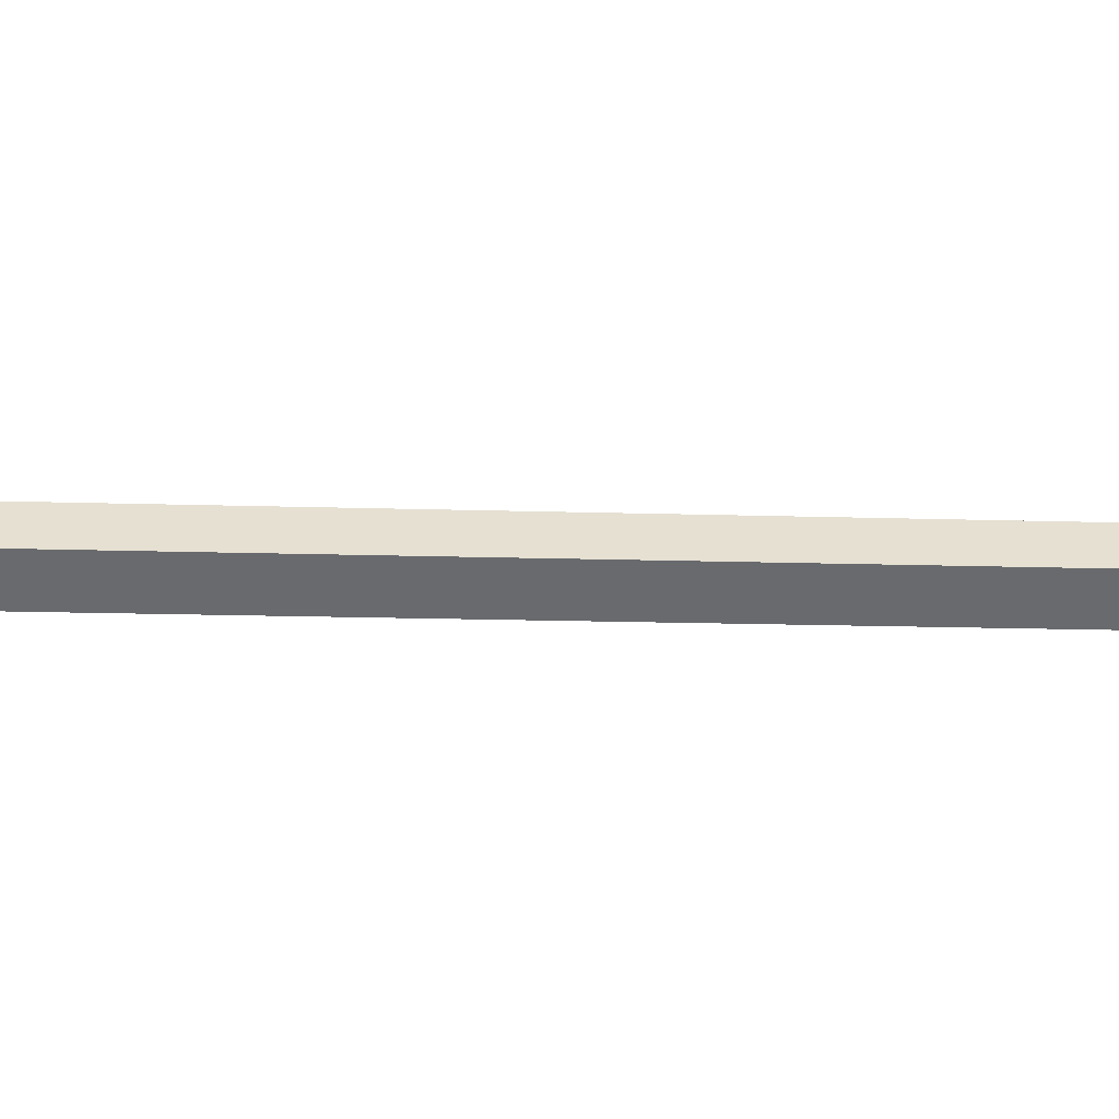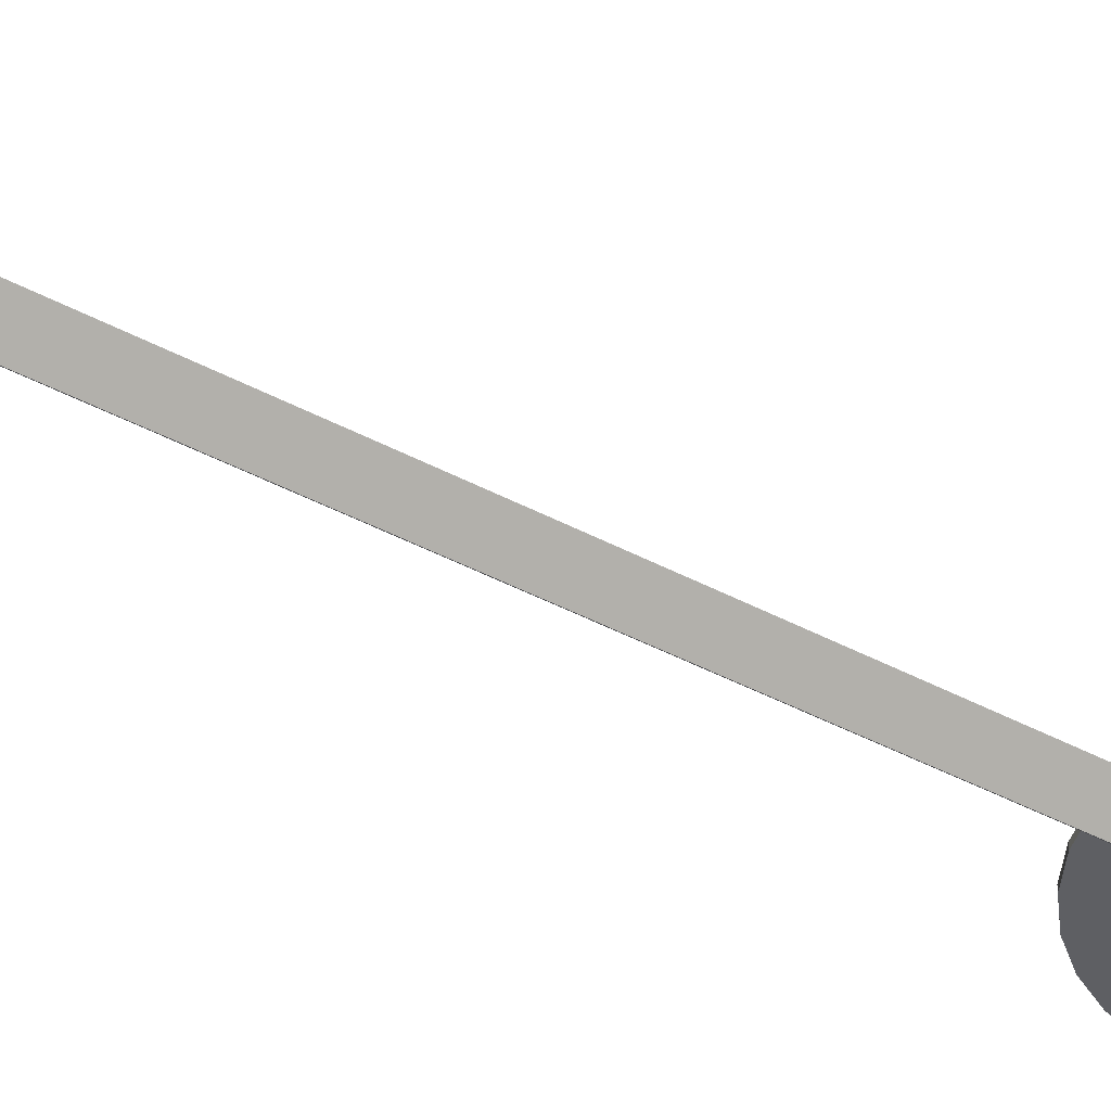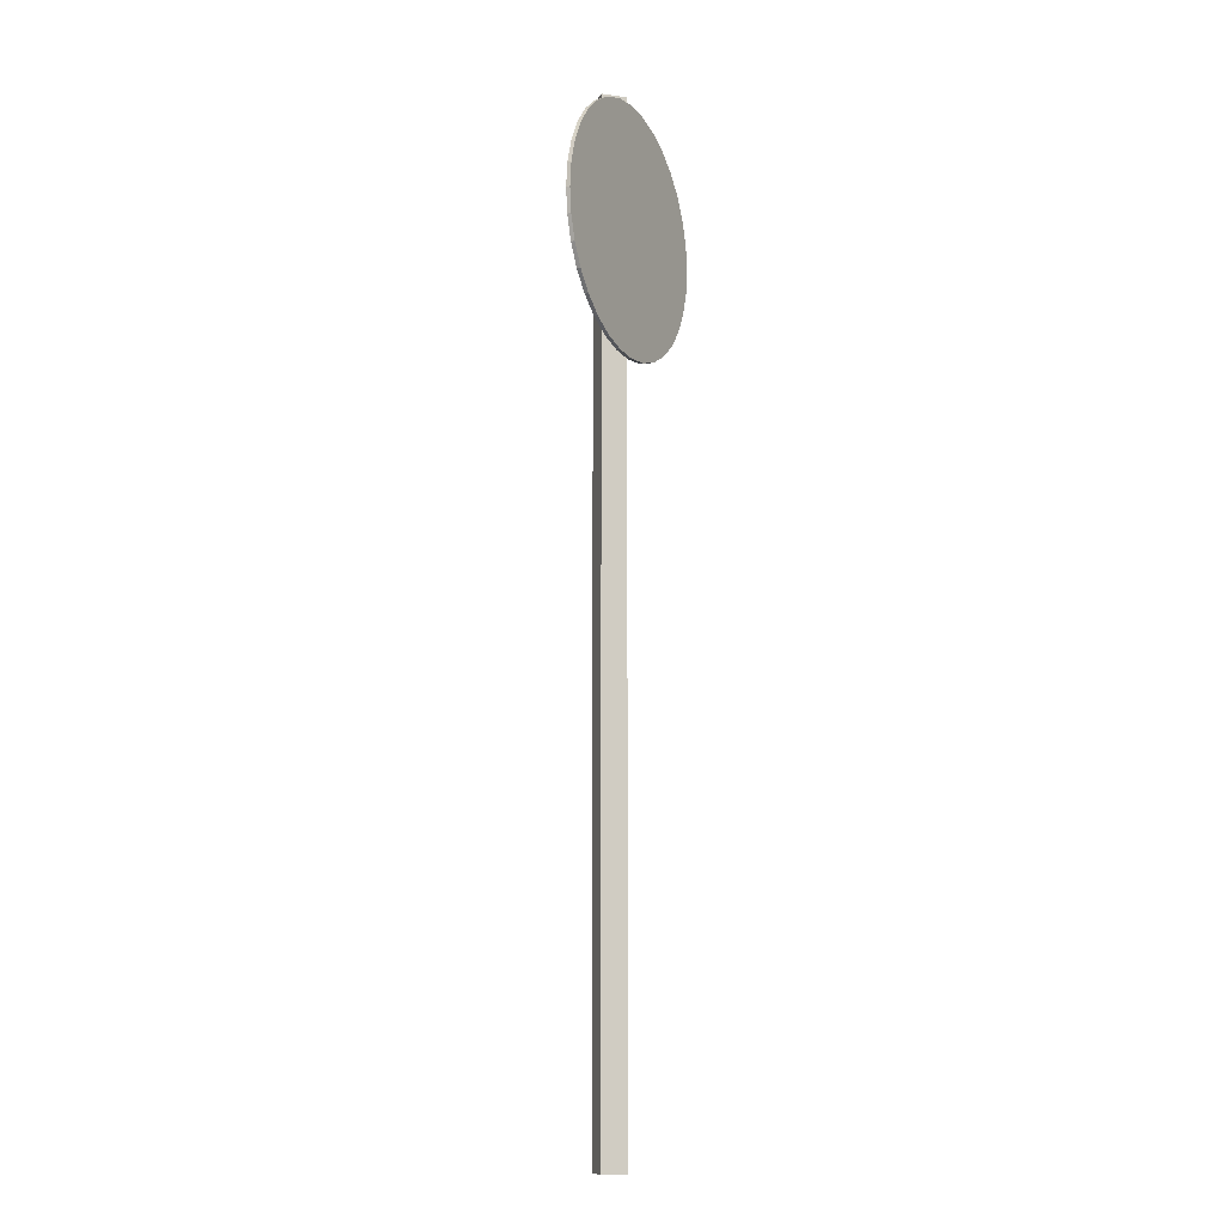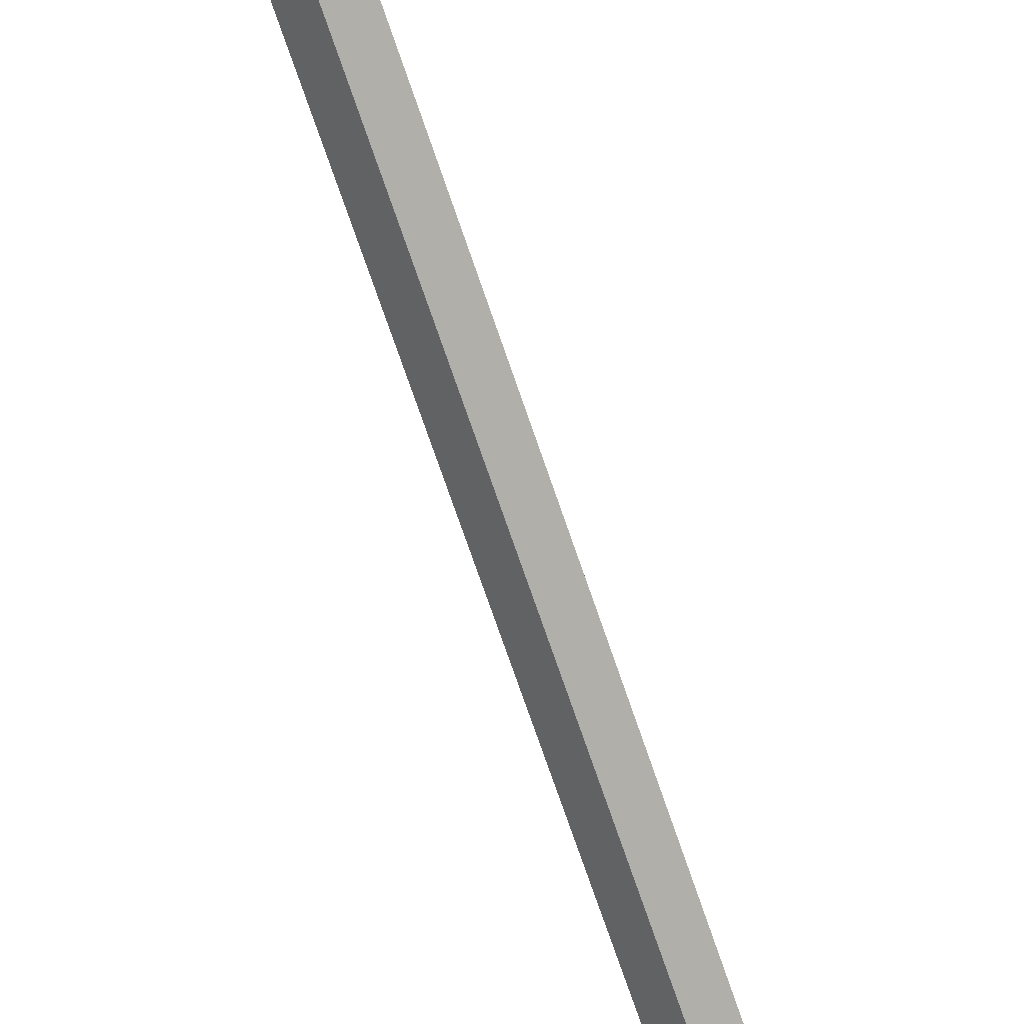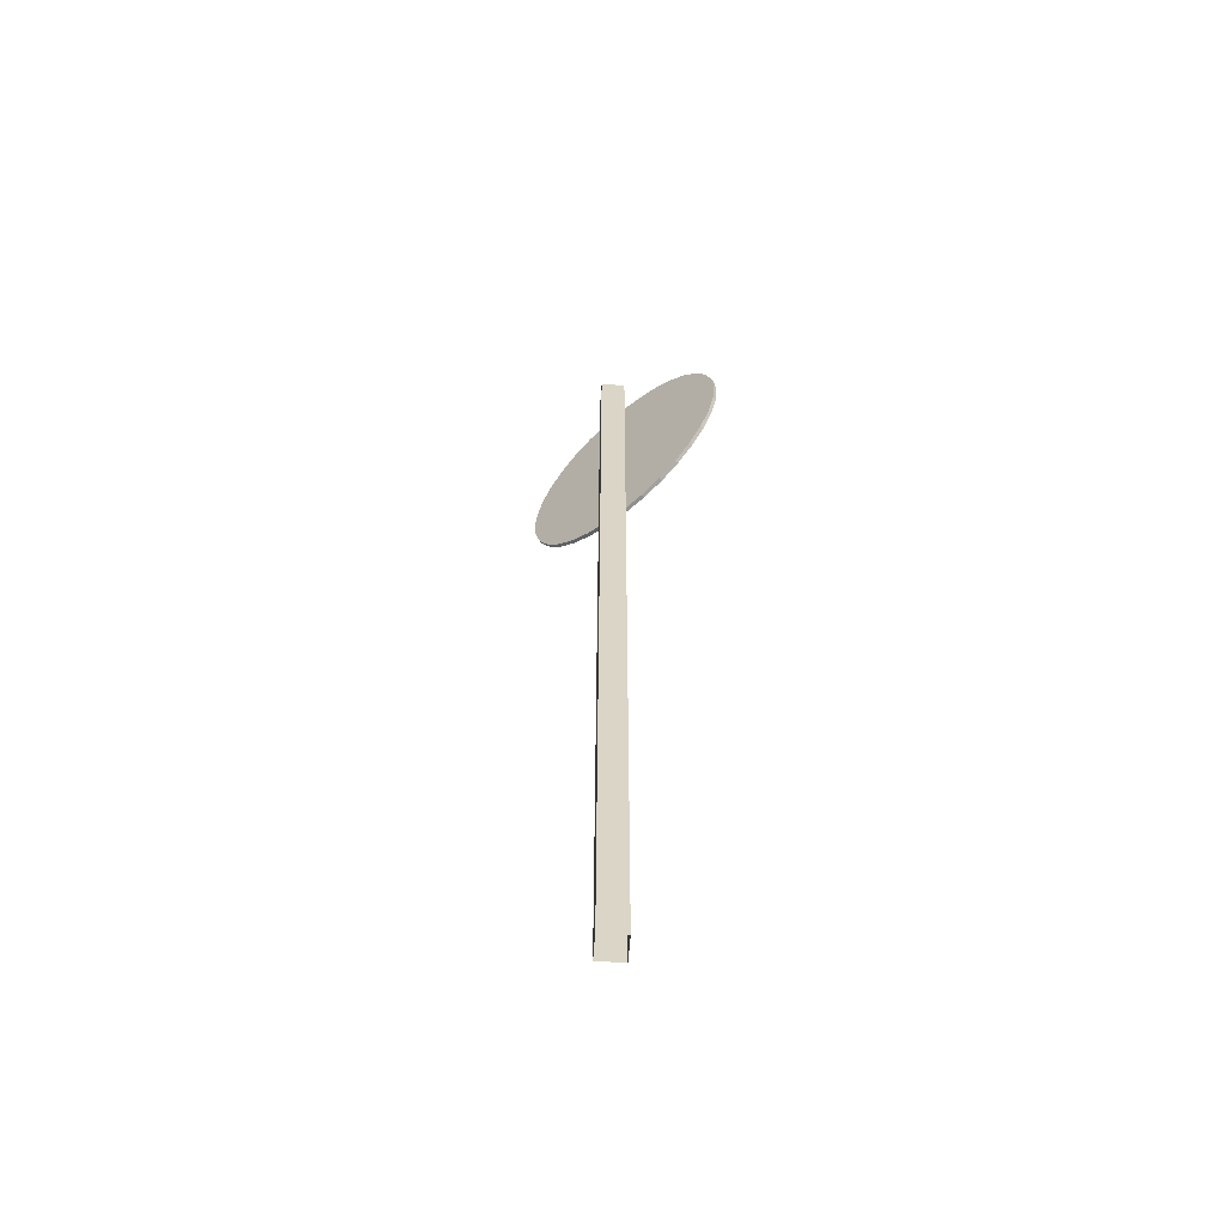
<metadata>
{"format":"obj","ext":"obj","renderer":"f3d","projection":"perspective","resolution":1024,"background":"white","views":[{"elev":-7.9,"azim":-97.5,"up":"+Z"},{"elev":-40.8,"azim":56.4,"up":"+Z"},{"elev":-10.5,"azim":-63.5,"up":"+Y"},{"elev":-69.0,"azim":18.5,"up":"+Z"},{"elev":-61.1,"azim":-139.3,"up":"+Y"}]}
</metadata>
<code>
o Sign_Yield
v -0.003396 4.442 -0.1772
v 0.07608 -0.000186 -0.09775
v -0.003396 -0.000186 -0.1772
v -0.08287 4.442 -0.09775
v 0.07608 4.442 -0.09775
v -0.003396 -0.000187 -0.01828
v -0.003396 4.442 -0.01828
v -0.08287 -0.000186 -0.09775
f 1 2 3
f 4 5 1
f 5 6 2
f 7 8 6
f 4 3 8
f 1 5 2
f 4 7 5
f 5 7 6
f 7 4 8
f 4 1 3
o Sign_PedestrianLane
v 0.516 4.056 -0.01523
v 0.4644 4.153 -0.01523
v 0.4644 4.153 0.002271
v -0.109 4.39 -0.01523
v -0.109 4.39 0.002271
v 0 4.401 0.002271
v 0.2137 3.327 -0.01523
v 0.3103 3.378 -0.01523
v 0.3103 3.378 0.00227
v 0.2137 4.358 -0.01523
v 0.109 4.39 -0.01523
v 0.109 4.39 0.002271
v -0.3949 3.448 -0.01523
v -0.3949 3.448 0.00227
v -0.4644 3.532 0.00227
v 0.5478 3.734 -0.01523
v 0.5585 3.842 -0.01523
v 0.5585 3.842 0.002271
v 0 3.284 -0.01523
v 0 3.284 0.00227
v -0.109 3.295 0.00227
v -0.516 3.629 0.00227
v -0.516 3.629 -0.01523
v -0.4644 3.532 -0.01523
v 0.109 3.295 -0.01523
v 0.2137 3.327 0.00227
v -0.5478 3.734 0.00227
v 0.5478 3.951 -0.01523
v 0.516 4.056 0.002271
v -0.516 4.056 -0.01523
v -0.516 4.056 0.002271
v -0.4644 4.153 0.002271
v 0.3103 4.307 -0.01523
v 0.2137 4.358 0.002271
v -0.5585 3.842 -0.01523
v -0.5585 3.842 0.002271
v -0.5478 3.951 0.002271
v 0.5478 3.951 0.002271
v -0.109 3.295 -0.01523
v -0.2137 3.327 0.00227
v -0.2137 3.327 -0.01523
v -0.3103 3.378 0.00227
v 0.3949 4.237 -0.01523
v 0.3103 4.307 0.002271
v -0.3103 3.378 -0.01523
v -0.3103 4.307 -0.01523
v -0.3103 4.307 0.002271
v -0.2137 4.358 0.002271
v 0.4644 3.532 -0.01523
v 0.516 3.629 -0.01523
v 0.516 3.629 0.00227
v -0.3949 4.237 -0.01523
v -0.3949 4.237 0.002271
v -0.5478 3.951 -0.01523
v 0.3949 3.448 -0.01523
v 0.4644 3.532 0.00227
v 0.3949 3.448 0.00227
v 0.5478 3.734 0.00227
v 0 4.401 -0.01523
v -0.5478 3.734 -0.01523
v -0.2137 4.358 -0.01523
v -0.4644 4.153 -0.01523
v 0.109 3.295 0.00227
v 0.3949 4.237 0.002271
f 9 10 11
f 12 13 14
f 15 16 17
f 18 19 20
f 21 22 23
f 24 25 26
f 27 28 29
f 30 31 32
f 33 15 34
f 31 30 35
f 36 9 37
f 38 39 40
f 41 18 42
f 43 44 45
f 25 36 46
f 47 29 48
f 49 48 50
f 51 41 52
f 53 50 22
f 54 55 56
f 57 58 59
f 60 61 55
f 62 45 39
f 63 57 64
f 16 63 65
f 58 24 66
f 19 67 14
f 68 35 44
f 69 56 13
f 70 40 61
f 27 33 71
f 18 67 19
f 67 69 12
f 69 38 54
f 54 38 60
f 60 38 70
f 38 43 62
f 43 38 68
f 68 38 31
f 31 49 32
f 32 49 21
f 21 49 53
f 49 15 47
f 47 15 27
f 27 15 33
f 15 63 16
f 63 58 57
f 58 25 24
f 25 9 36
f 9 51 10
f 51 18 41
f 18 38 67
f 67 38 69
f 15 49 63
f 63 49 58
f 58 9 25
f 9 18 51
f 38 49 31
f 58 49 9
f 14 72 20
f 20 72 42
f 42 72 52
f 72 37 11
f 37 26 46
f 26 59 66
f 59 65 64
f 65 34 17
f 34 28 71
f 28 48 29
f 48 28 50
f 50 28 22
f 22 44 23
f 23 44 30
f 30 44 35
f 44 39 45
f 39 61 40
f 61 14 55
f 55 14 56
f 56 14 13
f 72 14 37
f 37 14 26
f 26 65 59
f 65 28 34
f 44 14 39
f 39 14 61
f 26 28 65
f 28 44 22
f 9 49 38
f 10 51 72
f 14 44 28
f 9 11 37
f 12 14 67
f 15 17 34
f 18 20 42
f 21 23 32
f 24 26 66
f 27 29 47
f 30 32 23
f 33 34 71
f 31 35 68
f 36 37 46
f 38 40 70
f 41 42 52
f 43 45 62
f 25 46 26
f 47 48 49
f 49 50 53
f 51 52 72
f 53 22 21
f 54 56 69
f 57 59 64
f 60 55 54
f 62 39 38
f 63 64 65
f 16 65 17
f 58 66 59
f 19 14 20
f 68 44 43
f 69 13 12
f 70 61 60
f 27 71 28
f 9 38 18
f 10 72 11
f 14 28 26

</code>
